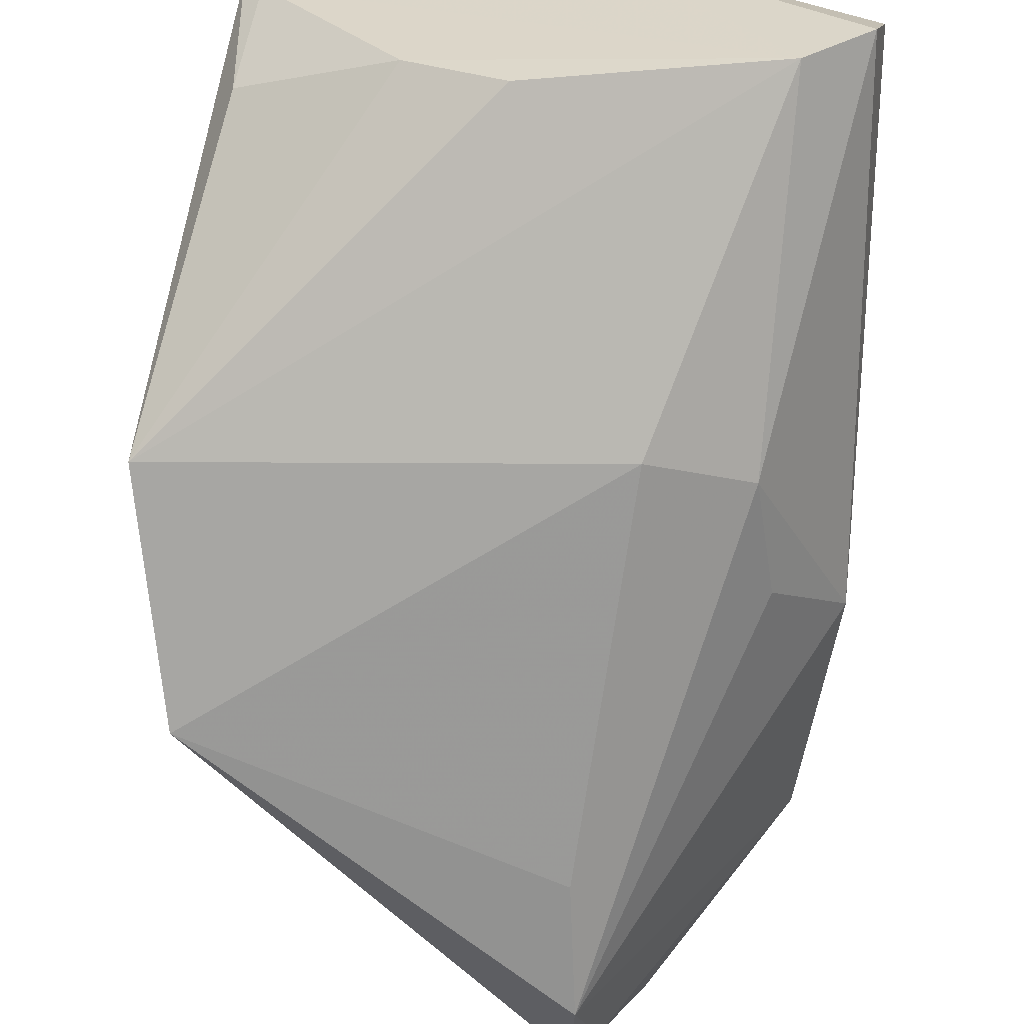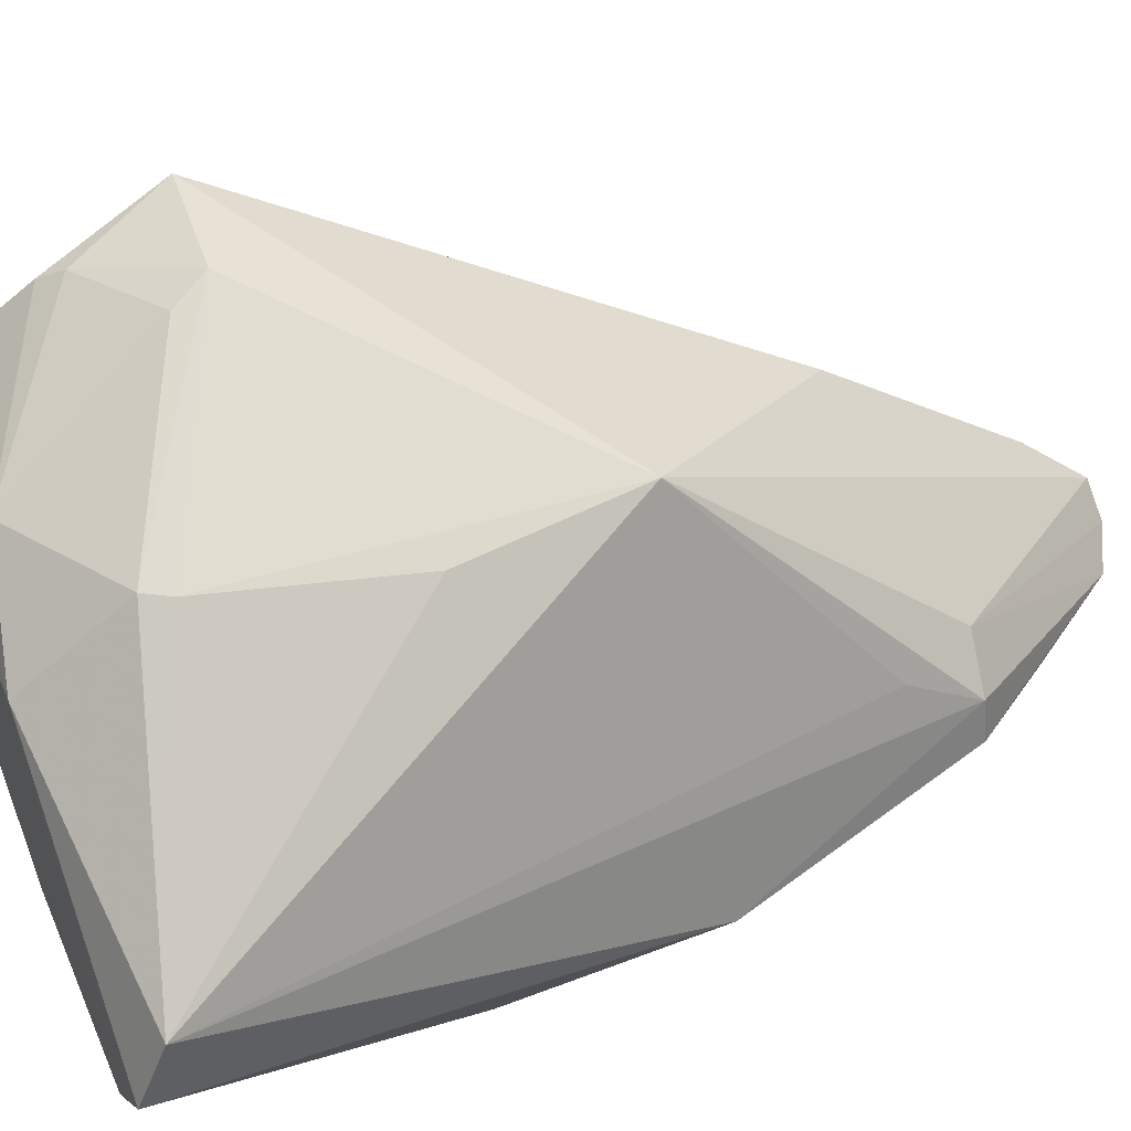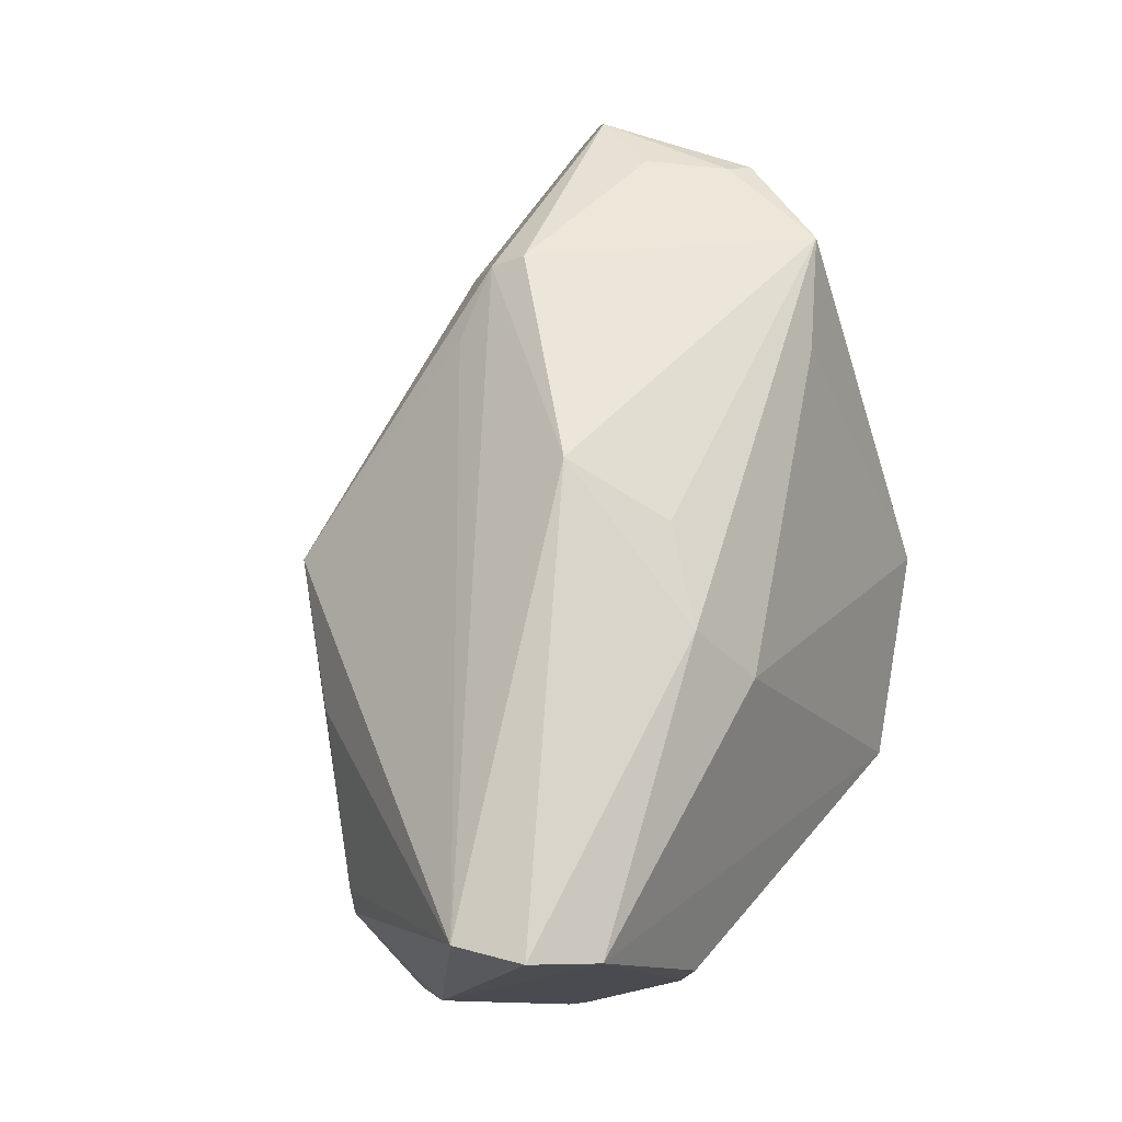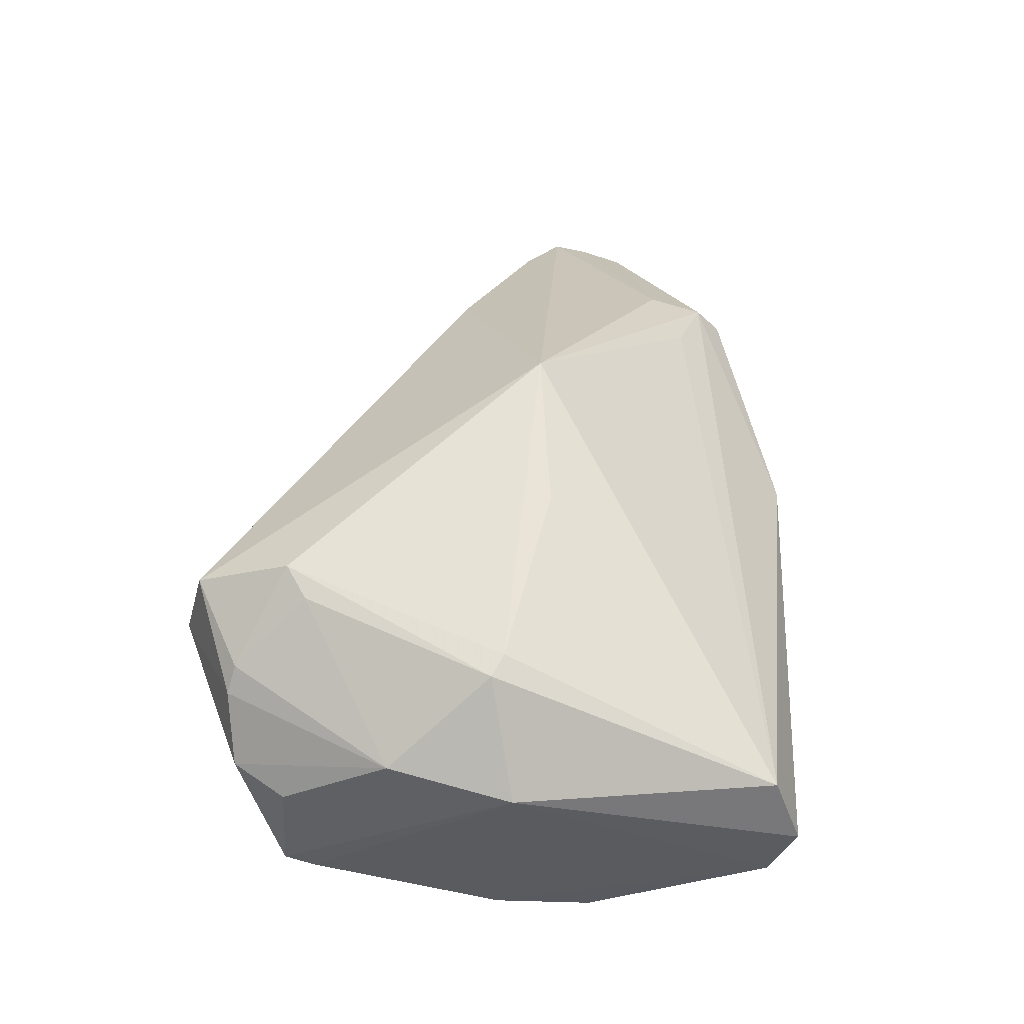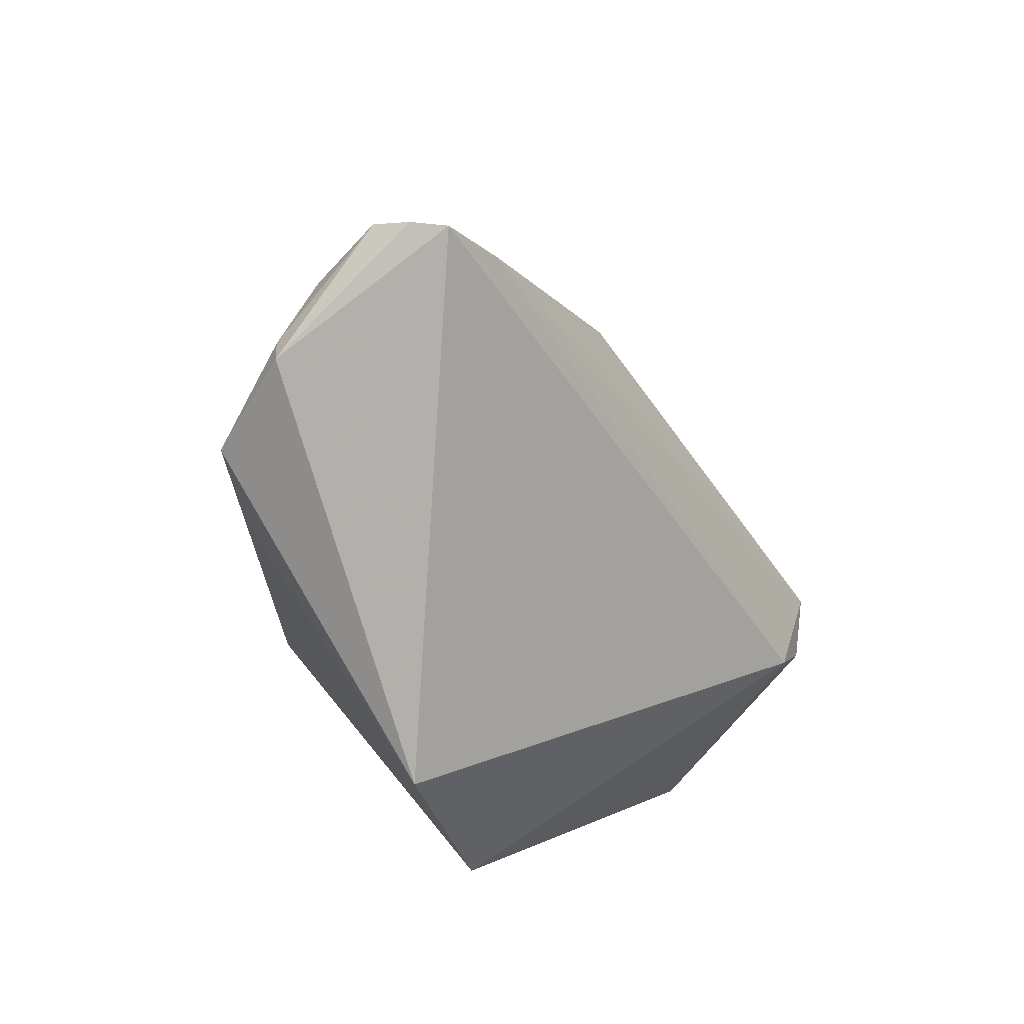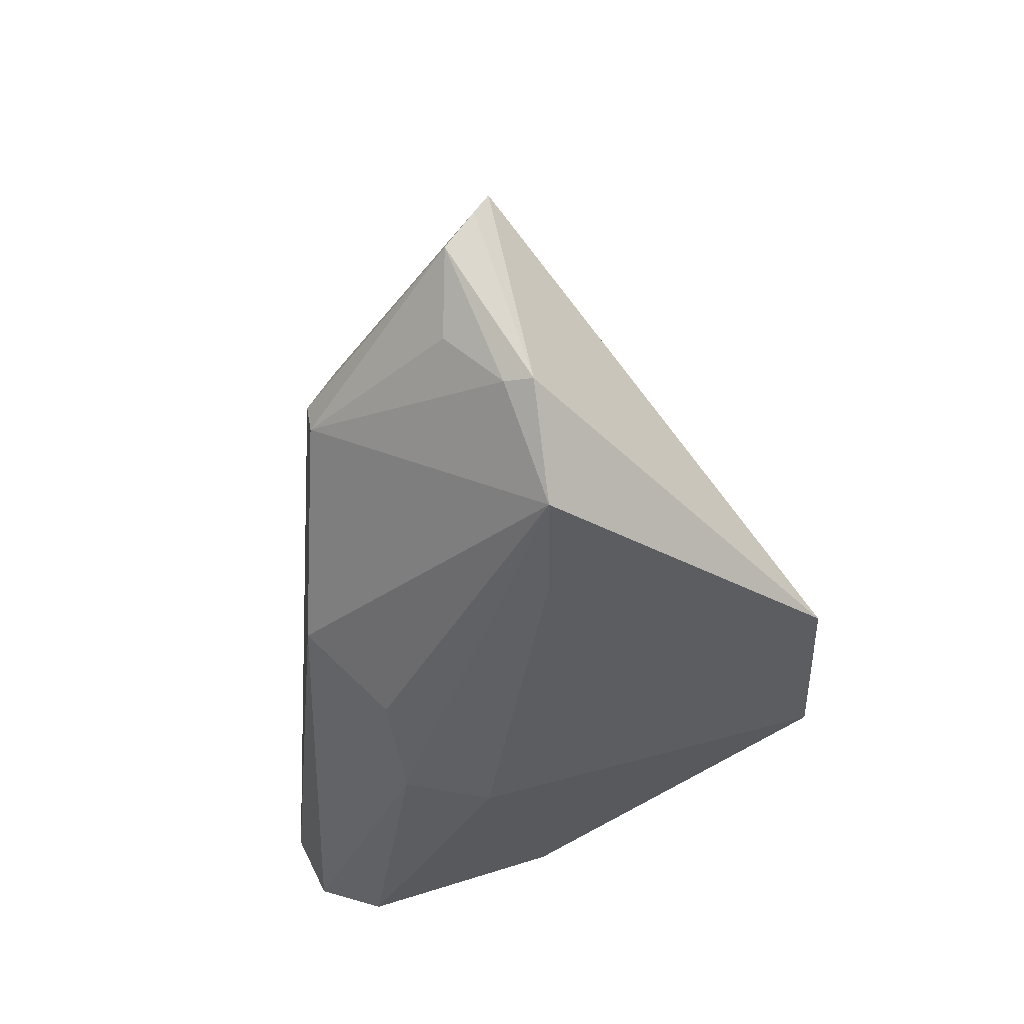
<metadata>
{"format":"obj","ext":"obj","renderer":"f3d","projection":"perspective","resolution":1024,"background":"white","views":[{"elev":-61.2,"azim":-179.8,"up":"+Y"},{"elev":38.5,"azim":-117.3,"up":"+Y"},{"elev":-17.8,"azim":-61.7,"up":"+Z"},{"elev":-39.0,"azim":-146.1,"up":"+Z"},{"elev":52.9,"azim":56.8,"up":"+Z"},{"elev":40.2,"azim":-15.0,"up":"+Z"}]}
</metadata>
<code>
v -0.01072 -0.1093 0.2206
v 0.02531 -0.1385 0.1688
v 0.01451 -0.06472 0.1375
v -0.03873 -0.1166 0.109
v -0.01211 -0.1419 0.1989
v 0.0196 -0.09075 0.1126
v -0.02728 -0.07839 0.163
v 0.0249 -0.07676 0.1442
v -0.01164 -0.1333 0.2108
v -0.01778 -0.1348 0.1429
v -0.00612 -0.1211 0.112
v -0.002866 -0.08167 0.113
v -0.009258 -0.08732 0.1897
v -0.03496 -0.1138 0.1933
v 0.01723 -0.07728 0.1184
v 0.02816 -0.1323 0.1438
v -0.02842 -0.1324 0.1462
v -0.01157 -0.1406 0.1848
v -0.0142 -0.09153 0.1094
v -0.03155 -0.1221 0.1097
v -0.01805 -0.08135 0.1201
v -0.009227 -0.1035 0.2133
v -0.04052 -0.1084 0.1114
v -0.02997 -0.1041 0.194
v -0.0177 -0.1157 0.2185
v -0.01475 -0.1315 0.2096
v 0.02183 -0.07128 0.1375
v 0.01155 -0.06947 0.1262
v 0.01276 -0.08156 0.1143
v 0.01977 -0.1056 0.1184
v -0.03844 -0.1211 0.1655
v 0.0176 -0.09416 0.1125
v 0.001988 -0.06658 0.1356
v -0.03451 -0.1092 0.1931
v -0.02639 -0.08176 0.1436
v -0.01345 -0.113 0.221
v -0.01978 -0.1227 0.2105
v 0.01389 -0.07114 0.1241
v 0.0005761 -0.06875 0.1315
v 0.003674 -0.1146 0.1124
v -0.03032 -0.1304 0.1588
v -0.01969 -0.0816 0.1228
v -0.03387 -0.1045 0.1847
f 8 1 2
f 9 5 2
f 9 2 1
f 13 7 1
f 13 3 7
f 16 8 2
f 16 6 8
f 16 2 10
f 17 10 5
f 18 10 2
f 18 2 5
f 18 5 10
f 20 4 19
f 20 17 4
f 20 10 17
f 20 16 10
f 20 11 16
f 21 12 19
f 22 8 3
f 22 3 13
f 22 13 1
f 22 1 8
f 23 21 19
f 23 19 4
f 24 1 7
f 26 14 5
f 26 5 9
f 26 9 25
f 27 8 6
f 27 6 15
f 27 3 8
f 29 15 6
f 29 12 15
f 29 19 12
f 29 6 19
f 30 6 16
f 31 4 17
f 31 23 4
f 31 5 14
f 32 19 6
f 32 20 19
f 32 6 30
f 33 7 3
f 33 3 28
f 34 24 7
f 34 25 24
f 34 14 25
f 34 31 14
f 34 23 31
f 35 23 7
f 36 25 9
f 36 9 1
f 36 1 24
f 36 24 25
f 37 26 25
f 37 25 14
f 37 14 26
f 38 27 15
f 38 3 27
f 38 28 3
f 38 15 12
f 38 12 28
f 39 28 12
f 39 12 21
f 39 33 28
f 39 21 33
f 40 30 16
f 40 16 11
f 40 32 30
f 40 11 20
f 40 20 32
f 41 31 17
f 41 17 5
f 41 5 31
f 42 33 21
f 42 7 33
f 42 35 7
f 42 21 23
f 42 23 35
f 43 34 7
f 43 7 23
f 43 23 34

</code>
